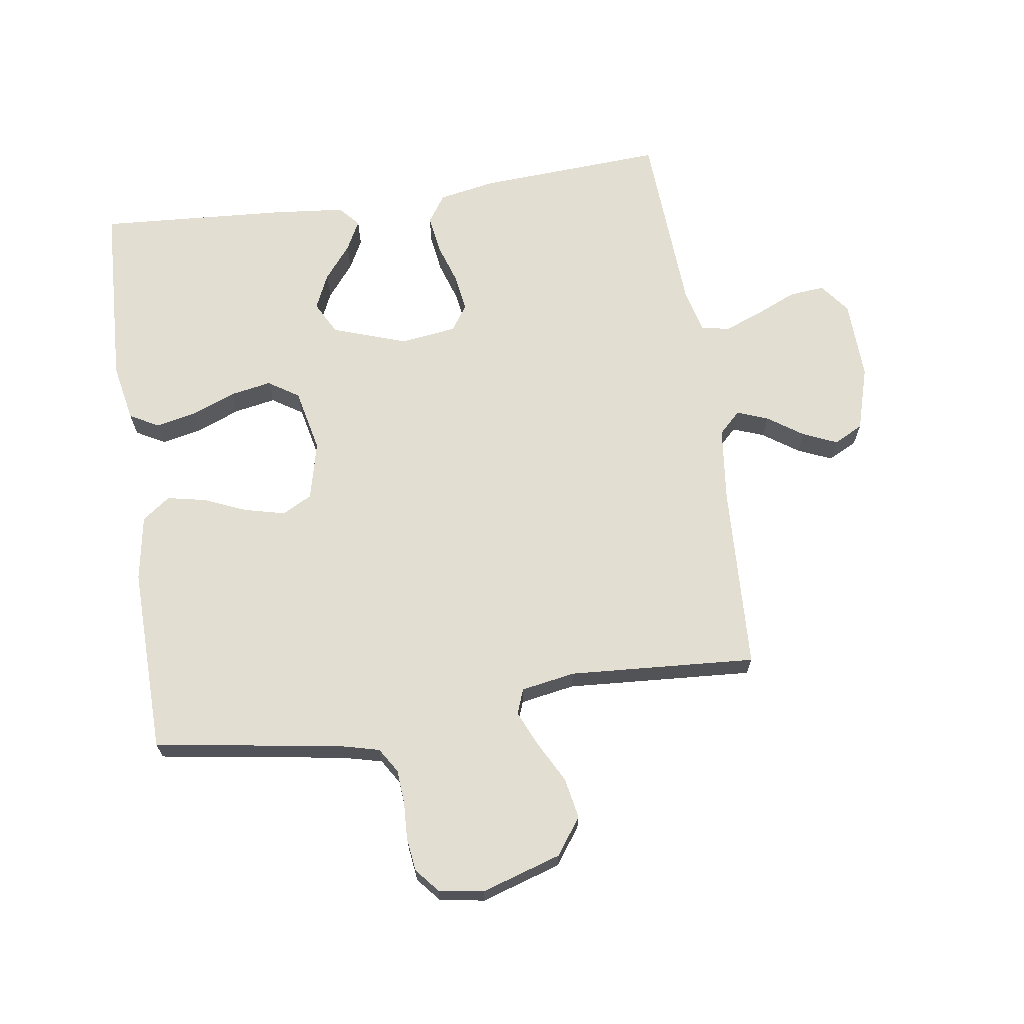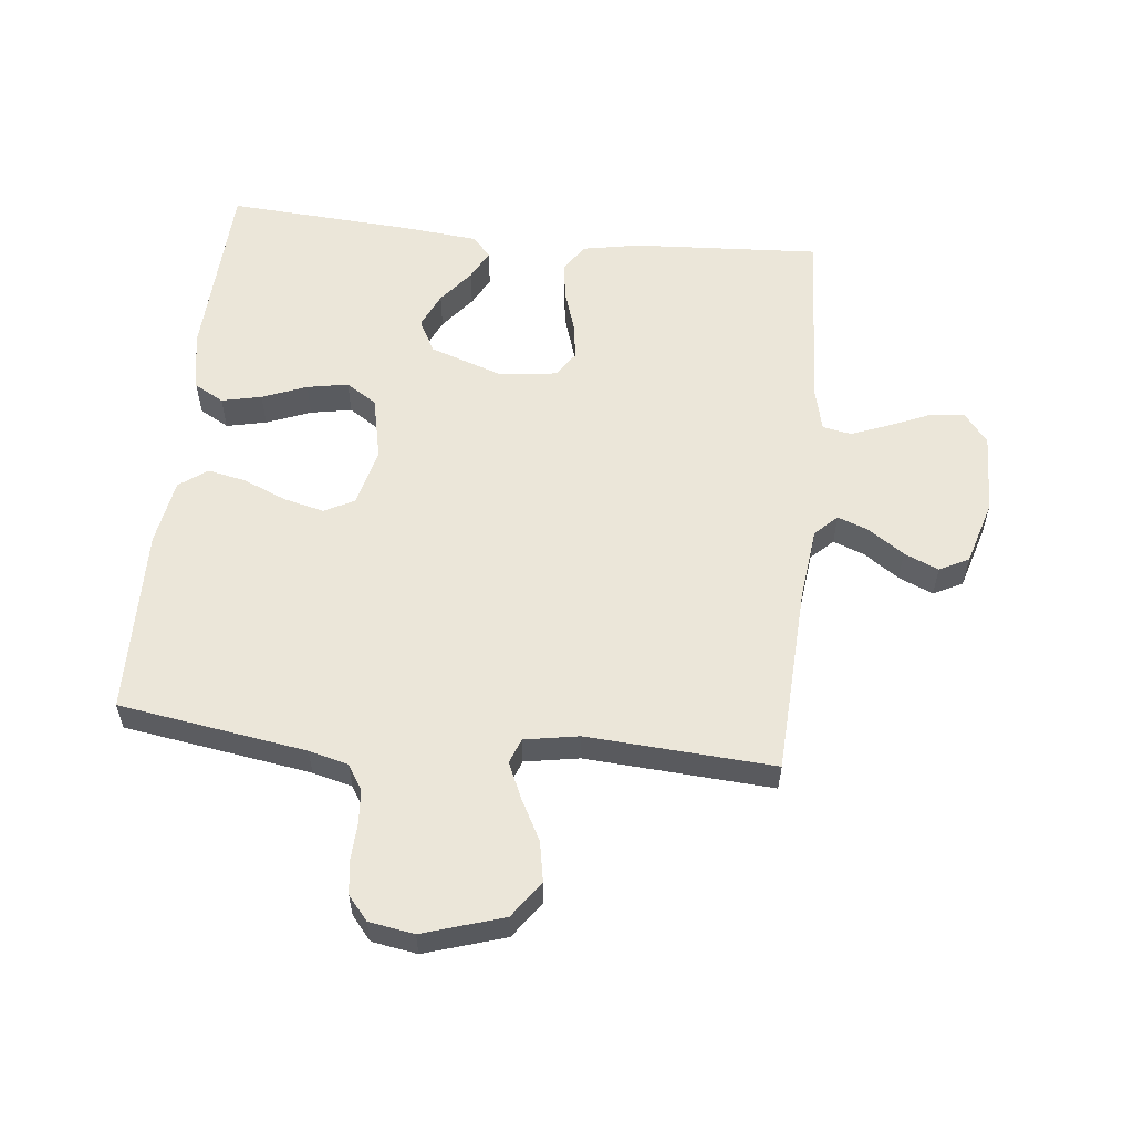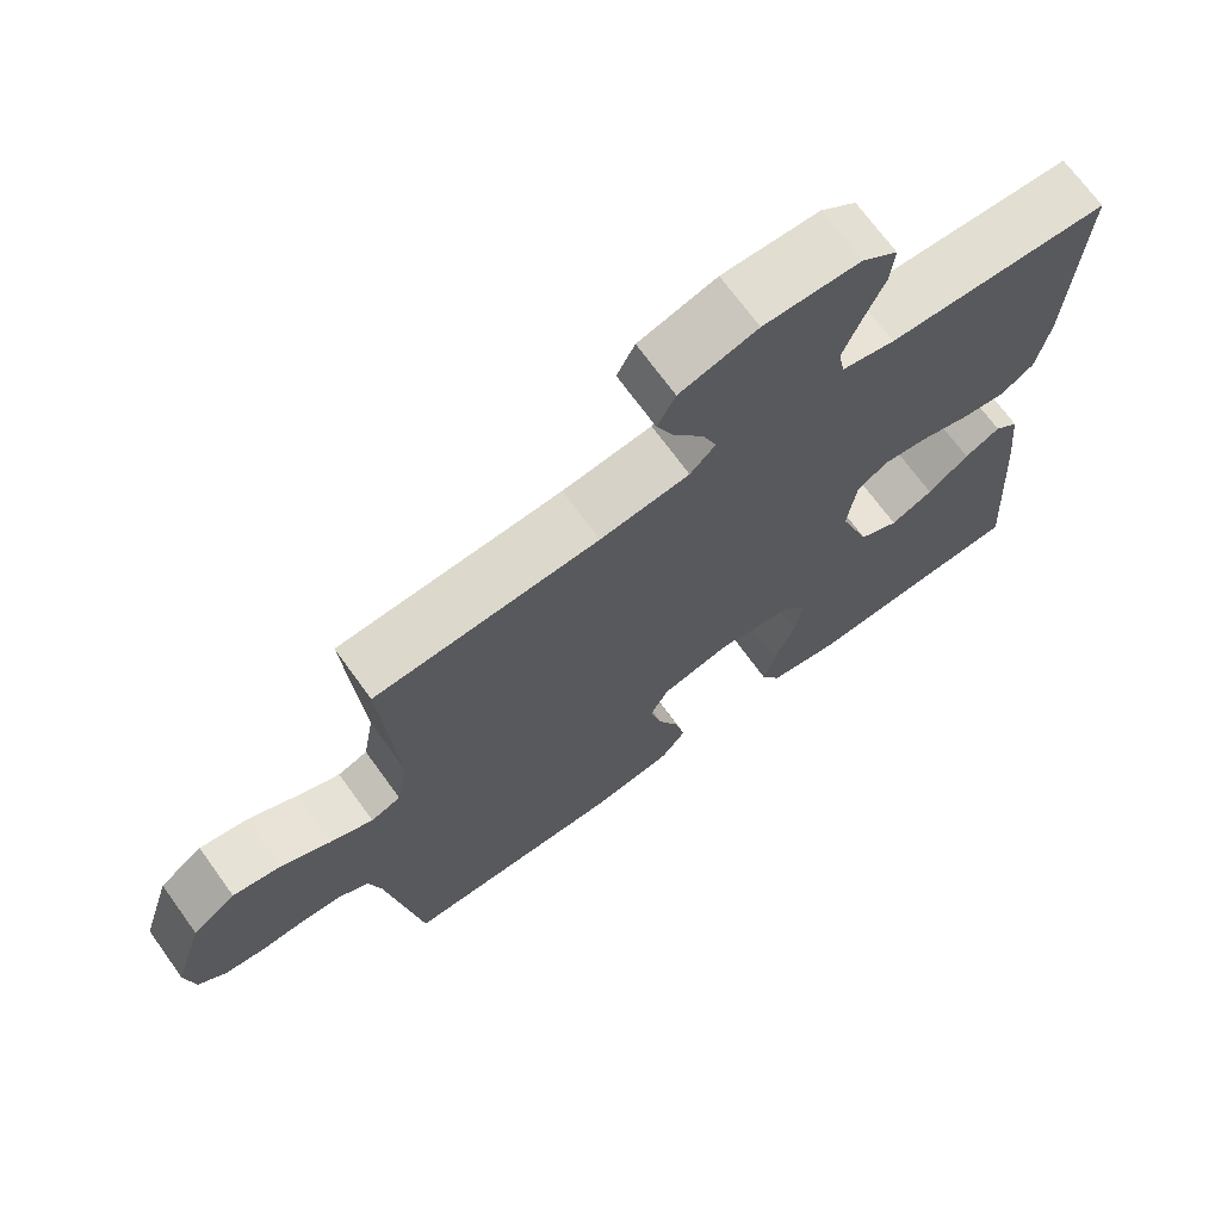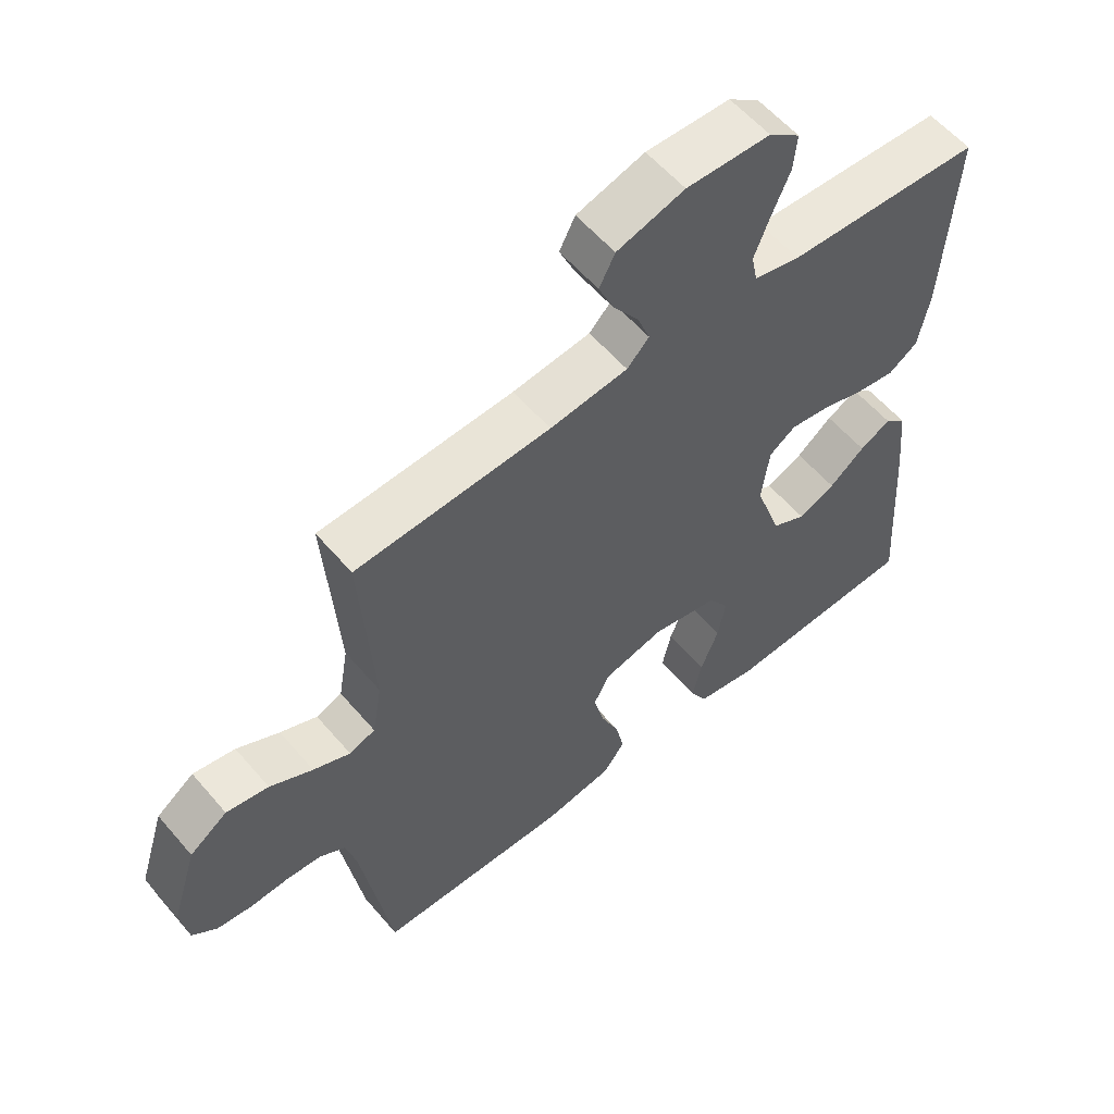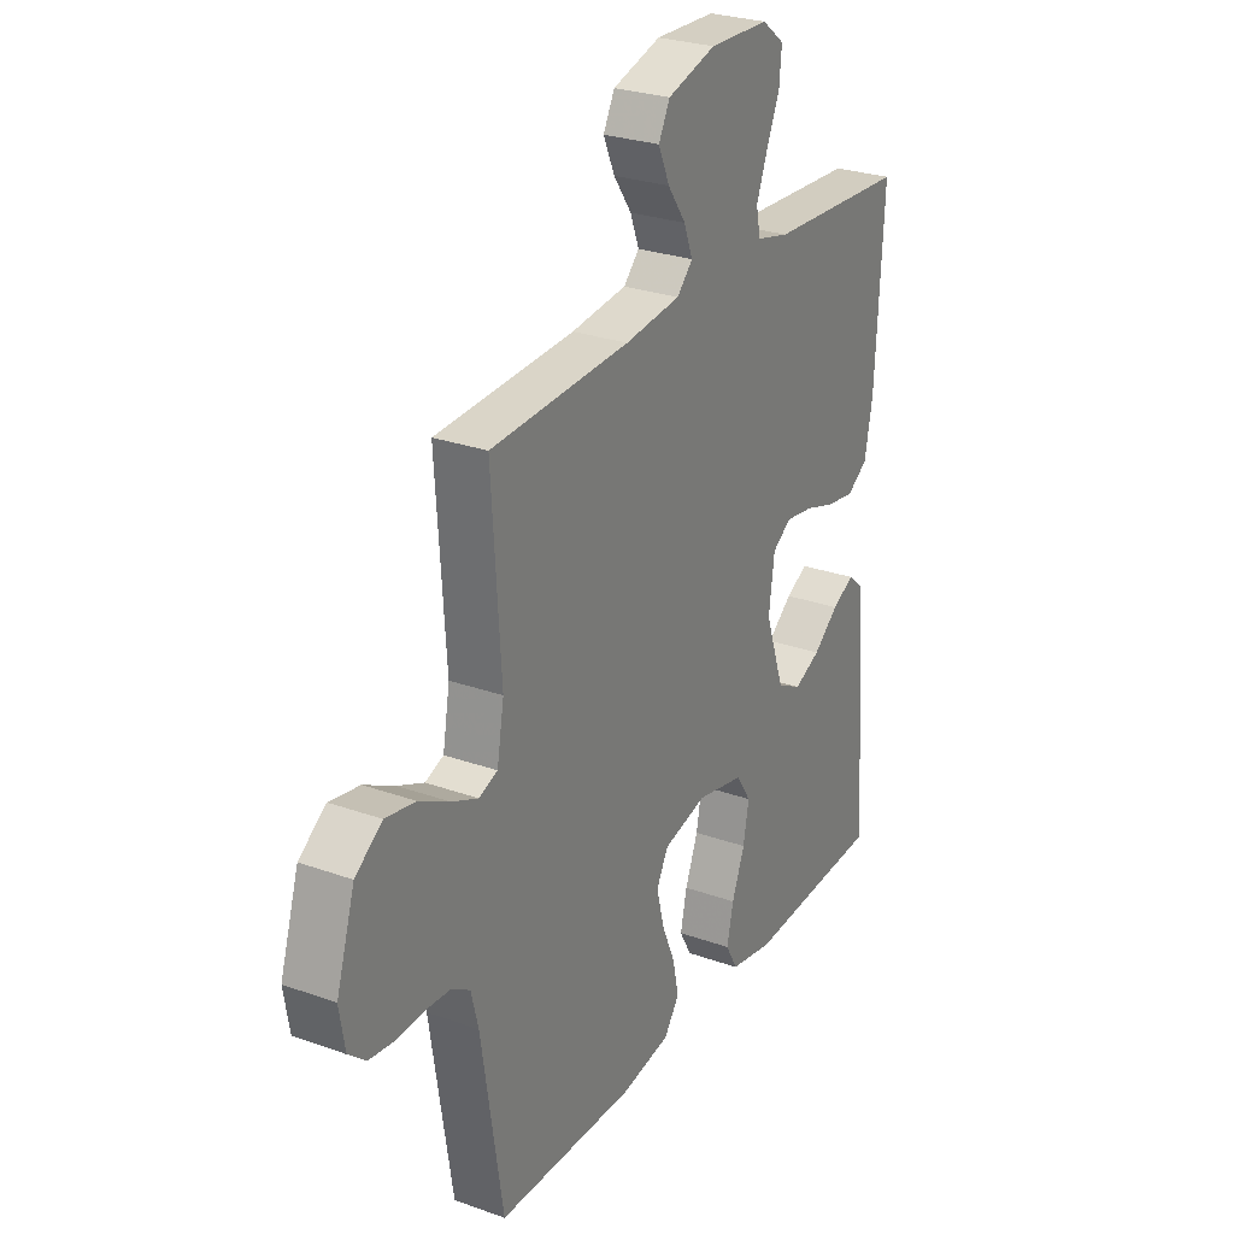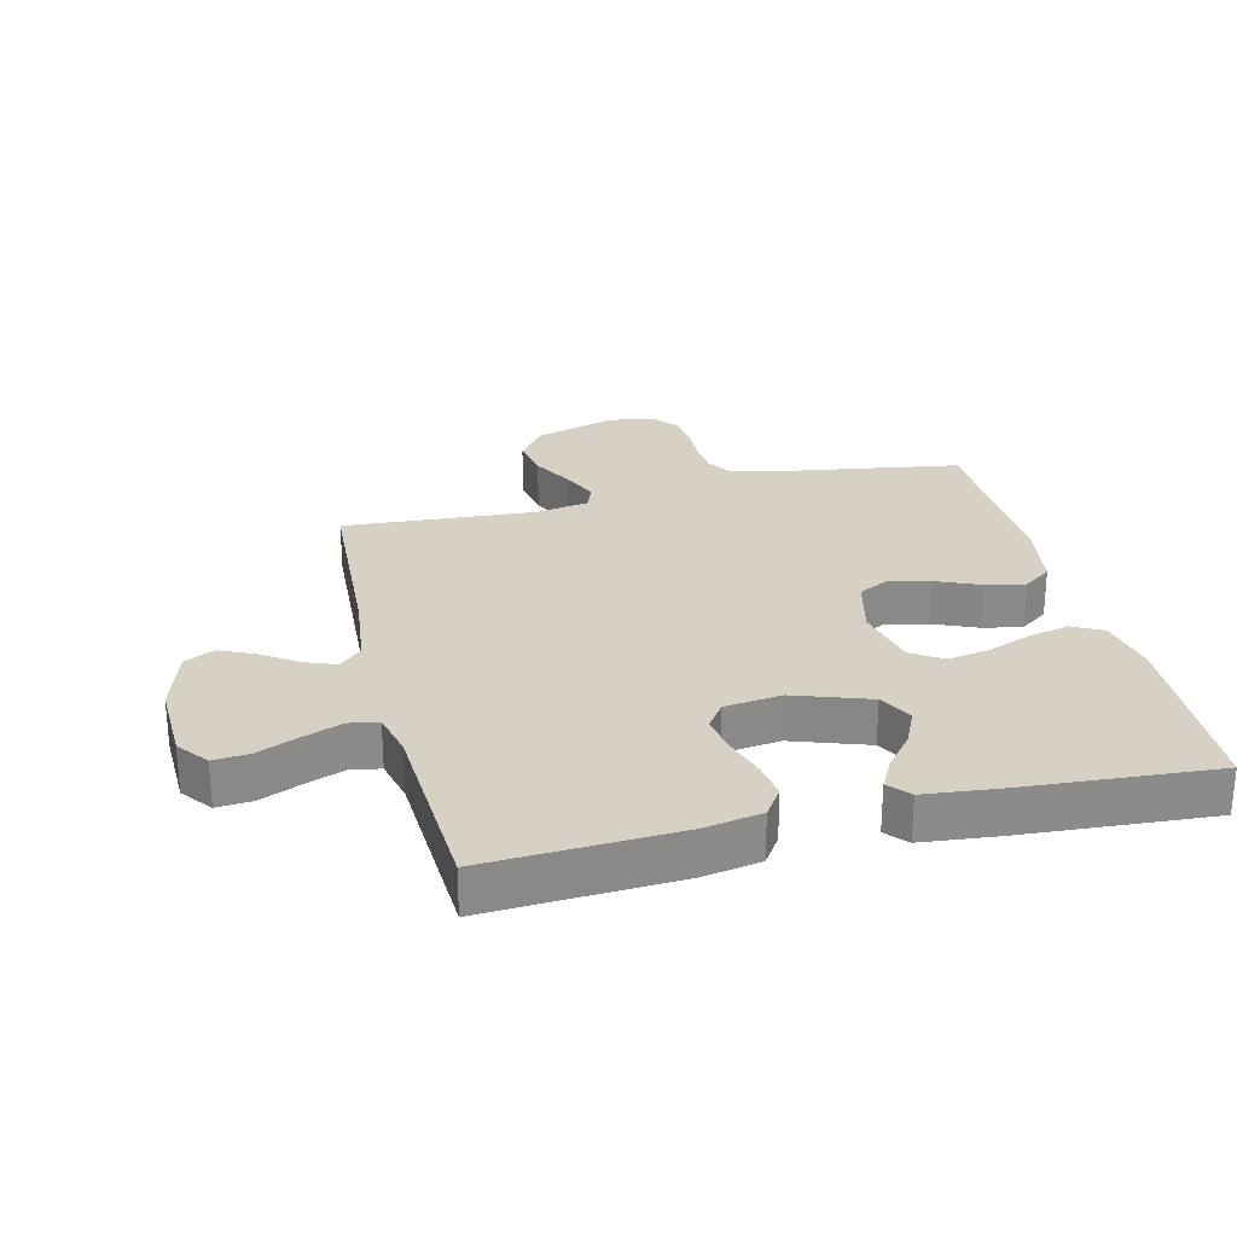
<metadata>
{"format":"obj","ext":"obj","renderer":"f3d","projection":"perspective","resolution":1024,"background":"white","views":[{"elev":67.4,"azim":-98.5,"up":"+Y"},{"elev":57.1,"azim":-84.0,"up":"+Y"},{"elev":70.3,"azim":-35.9,"up":"+Z"},{"elev":57.8,"azim":-40.0,"up":"+Z"},{"elev":27.1,"azim":-61.0,"up":"+Z"},{"elev":26.6,"azim":76.4,"up":"+Y"}]}
</metadata>
<code>
v 0.5 0.07 0.5
v 0.483 0.07 0.2
v 0.466 0.07 0.109
v 0.421 0.07 0.079
v 0.36 0.07 0.088
v 0.294 0.07 0.109
v 0.234 0.07 0.118
v 0.193 0.07 0.09
v 0.181 0.07 0
v 0.222 0.07 -0.119
v 0.275 0.07 -0.147
v 0.332 0.07 -0.121
v 0.387 0.07 -0.077
v 0.435 0.07 -0.052
v 0.468 0.07 -0.081
v 0.48 0.07 -0.2
v 0.5 0.07 -0.5
v 0.2 0.07 -0.514
v 0.106 0.07 -0.496
v 0.08 0.07 -0.449
v 0.094 0.07 -0.385
v 0.122 0.07 -0.314
v 0.134 0.07 -0.248
v 0.102 0.07 -0.199
v 0 0.07 -0.177
v -0.094 0.07 -0.2
v -0.119 0.07 -0.248
v -0.103 0.07 -0.313
v -0.074 0.07 -0.381
v -0.061 0.07 -0.443
v -0.094 0.07 -0.488
v -0.2 0.07 -0.506
v -0.5 0.07 -0.5
v -0.547 0.07 -0.2
v -0.563 0.07 -0.137
v -0.603 0.07 -0.112
v -0.658 0.07 -0.108
v -0.717 0.07 -0.111
v -0.771 0.07 -0.104
v -0.809 0.07 -0.072
v -0.821 0.07 0
v -0.781 0.07 0.128
v -0.723 0.07 0.17
v -0.658 0.07 0.158
v -0.592 0.07 0.123
v -0.535 0.07 0.098
v -0.495 0.07 0.113
v -0.48 0.07 0.2
v -0.5 0.07 0.5
v -0.2 0.07 0.515
v -0.08 0.07 0.529
v -0.046 0.07 0.564
v -0.065 0.07 0.614
v -0.104 0.07 0.67
v -0.128 0.07 0.725
v -0.104 0.07 0.772
v 0 0.07 0.803
v 0.129 0.07 0.799
v 0.177 0.07 0.762
v 0.172 0.07 0.706
v 0.144 0.07 0.641
v 0.12 0.07 0.579
v 0.129 0.07 0.533
v 0.2 0.07 0.516
v 0.5 0 0.5
v 0.483 0 0.2
v 0.466 0 0.109
v 0.421 0 0.079
v 0.36 0 0.088
v 0.294 0 0.109
v 0.234 0 0.118
v 0.193 0 0.09
v 0.181 0 0
v 0.222 0 -0.119
v 0.275 0 -0.147
v 0.332 0 -0.121
v 0.387 0 -0.077
v 0.435 0 -0.052
v 0.468 0 -0.081
v 0.48 0 -0.2
v 0.5 0 -0.5
v 0.2 0 -0.514
v 0.106 0 -0.496
v 0.08 0 -0.449
v 0.094 0 -0.385
v 0.122 0 -0.314
v 0.134 0 -0.248
v 0.102 0 -0.199
v 0 0 -0.177
v -0.094 0 -0.2
v -0.119 0 -0.248
v -0.103 0 -0.313
v -0.074 0 -0.381
v -0.061 0 -0.443
v -0.094 0 -0.488
v -0.2 0 -0.506
v -0.5 0 -0.5
v -0.547 0 -0.2
v -0.563 0 -0.137
v -0.603 0 -0.112
v -0.658 0 -0.108
v -0.717 0 -0.111
v -0.771 0 -0.104
v -0.809 0 -0.072
v -0.821 0 0
v -0.781 0 0.128
v -0.723 0 0.17
v -0.658 0 0.158
v -0.592 0 0.123
v -0.535 0 0.098
v -0.495 0 0.113
v -0.48 0 0.2
v -0.5 0 0.5
v -0.2 0 0.515
v -0.08 0 0.529
v -0.046 0 0.564
v -0.065 0 0.614
v -0.104 0 0.67
v -0.128 0 0.725
v -0.104 0 0.772
v 0 0 0.803
v 0.129 0 0.799
v 0.177 0 0.762
v 0.172 0 0.706
v 0.144 0 0.641
v 0.12 0 0.579
v 0.129 0 0.533
v 0.2 0 0.516
f 58 59 60 61
f 58 61 62
f 57 58 62
f 56 57 62 63
f 53 54 55 56
f 52 53 56 63
f 48 49 50
f 47 48 50 51
f 42 43 44 45
f 42 45 46
f 41 42 46
f 40 41 46
f 37 38 39 40
f 36 37 40 46
f 35 36 46 47
f 31 32 33 34
f 28 29 30 31
f 27 28 31 34
f 26 27 34 35
f 19 20 21 22
f 19 22 23
f 18 19 23
f 17 18 23
f 16 17 23 24
f 12 13 14 15
f 11 12 15 16
f 3 4 5 6
f 3 6 7
f 64 1 2 3
f 64 3 7
f 51 52 63 64
f 51 64 7 8
f 47 51 8 9
f 25 26 35 47
f 25 47 9 10
f 11 16 24 25
f 10 11 25
f 125 124 123 122
f 126 125 122
f 126 122 121
f 127 126 121 120
f 120 119 118 117
f 127 120 117 116
f 114 113 112
f 115 114 112 111
f 109 108 107 106
f 110 109 106
f 110 106 105
f 110 105 104
f 104 103 102 101
f 110 104 101 100
f 111 110 100 99
f 98 97 96 95
f 95 94 93 92
f 98 95 92 91
f 99 98 91 90
f 86 85 84 83
f 87 86 83
f 87 83 82
f 87 82 81
f 88 87 81 80
f 79 78 77 76
f 80 79 76 75
f 70 69 68 67
f 71 70 67
f 67 66 65 128
f 71 67 128
f 128 127 116 115
f 72 71 128 115
f 73 72 115 111
f 111 99 90 89
f 74 73 111 89
f 89 88 80 75
f 89 75 74
f 1 65 66 2
f 2 66 67 3
f 3 67 68 4
f 4 68 69 5
f 5 69 70 6
f 6 70 71 7
f 7 71 72 8
f 8 72 73 9
f 9 73 74 10
f 10 74 75 11
f 11 75 76 12
f 12 76 77 13
f 13 77 78 14
f 14 78 79 15
f 15 79 80 16
f 16 80 81 17
f 17 81 82 18
f 18 82 83 19
f 19 83 84 20
f 20 84 85 21
f 21 85 86 22
f 22 86 87 23
f 23 87 88 24
f 24 88 89 25
f 25 89 90 26
f 26 90 91 27
f 27 91 92 28
f 28 92 93 29
f 29 93 94 30
f 30 94 95 31
f 31 95 96 32
f 32 96 97 33
f 33 97 98 34
f 34 98 99 35
f 35 99 100 36
f 36 100 101 37
f 37 101 102 38
f 38 102 103 39
f 39 103 104 40
f 40 104 105 41
f 41 105 106 42
f 42 106 107 43
f 43 107 108 44
f 44 108 109 45
f 45 109 110 46
f 46 110 111 47
f 47 111 112 48
f 48 112 113 49
f 49 113 114 50
f 50 114 115 51
f 51 115 116 52
f 52 116 117 53
f 53 117 118 54
f 54 118 119 55
f 55 119 120 56
f 56 120 121 57
f 57 121 122 58
f 58 122 123 59
f 59 123 124 60
f 60 124 125 61
f 61 125 126 62
f 62 126 127 63
f 63 127 128 64
f 64 128 65 1

</code>
